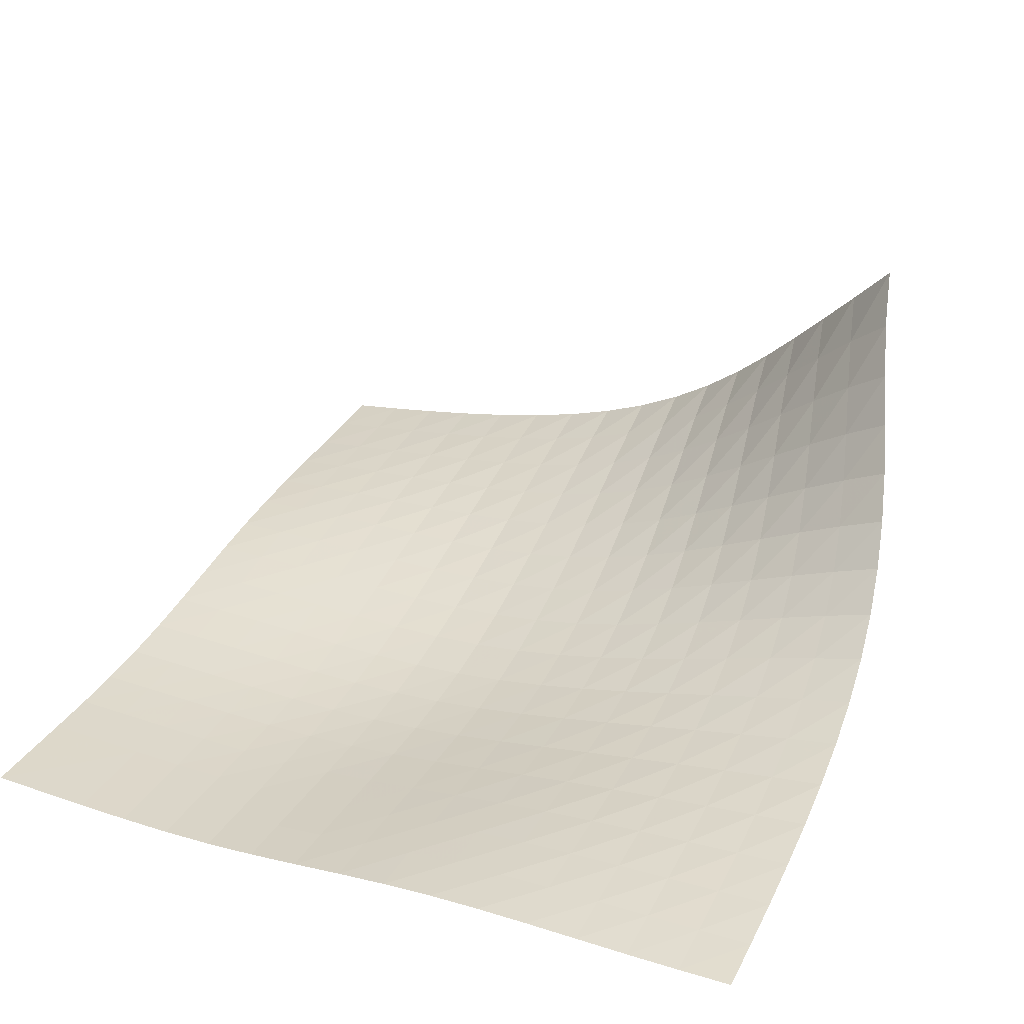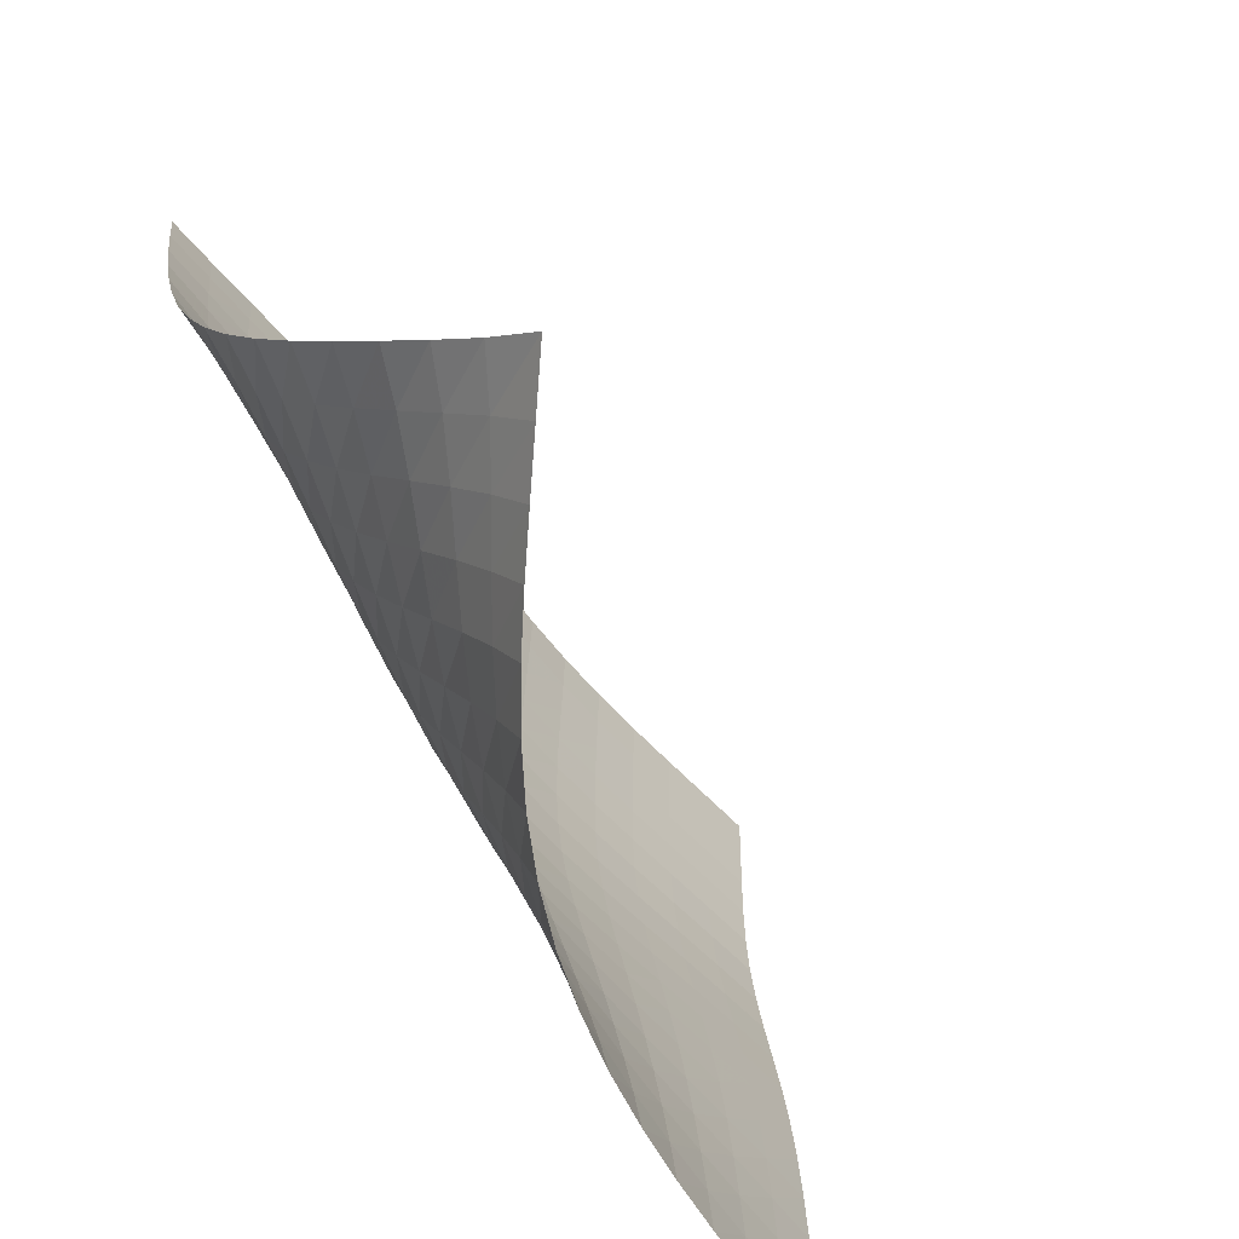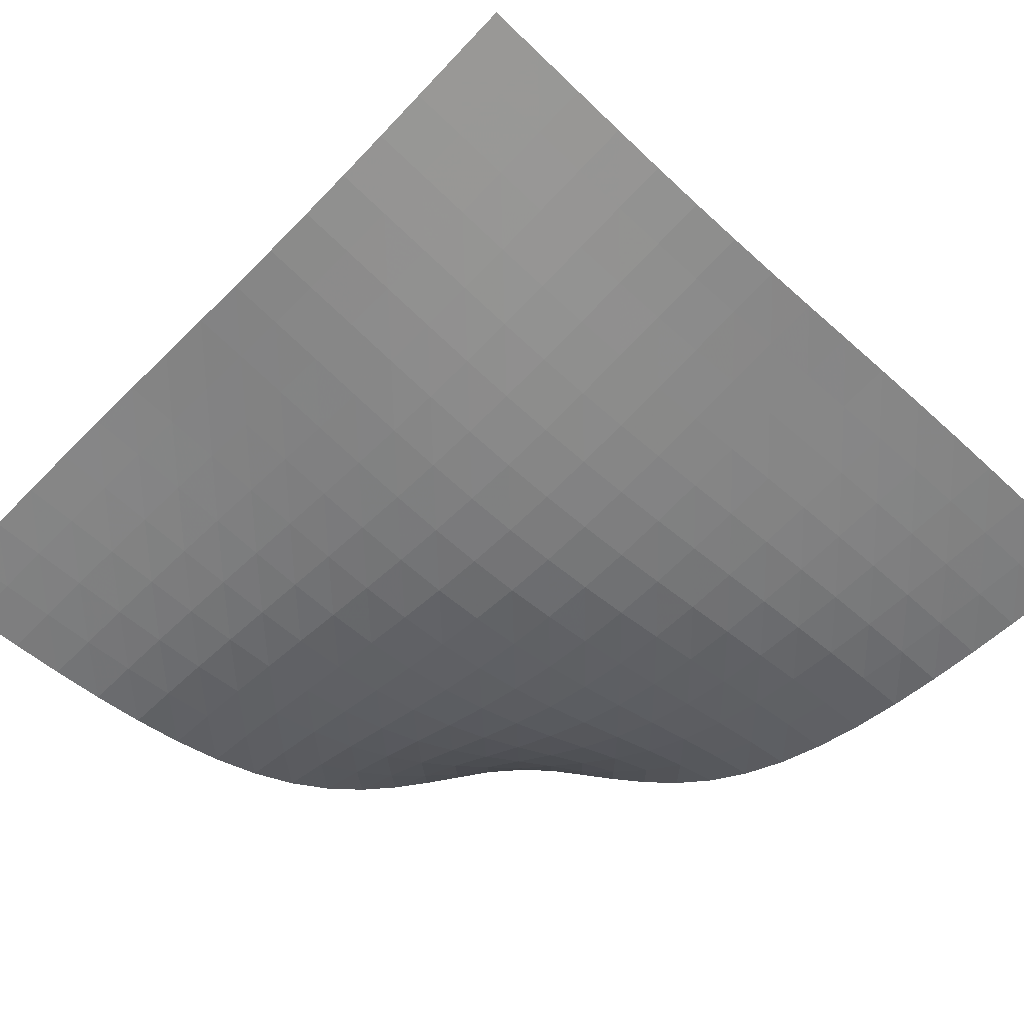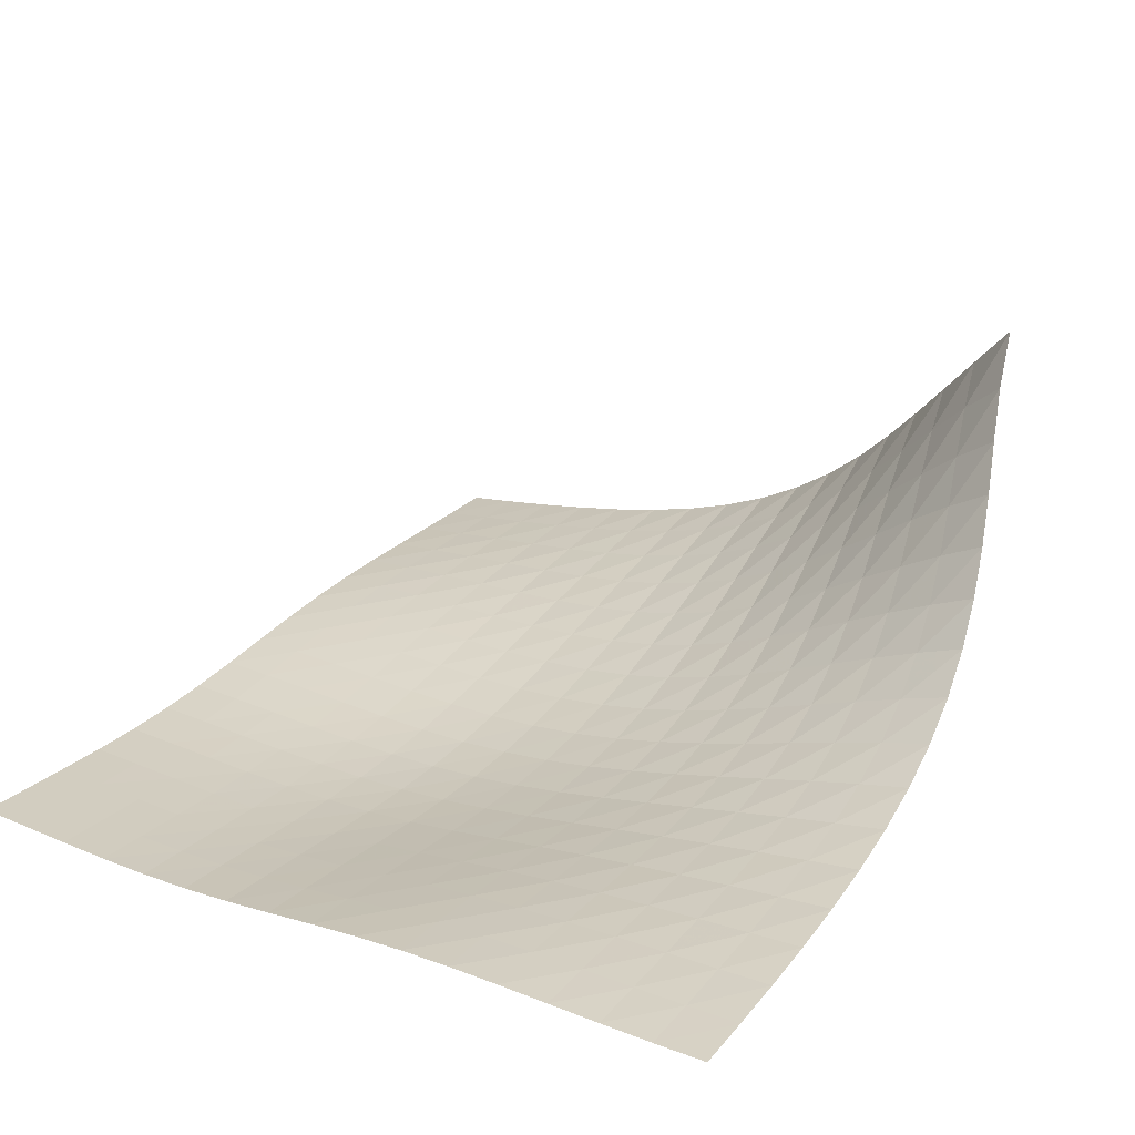
<metadata>
{"format":"obj","ext":"obj","renderer":"f3d","projection":"perspective","resolution":1024,"background":"white","views":[{"elev":31.3,"azim":25.1,"up":"+Y"},{"elev":-62.8,"azim":132.5,"up":"+Z"},{"elev":-67.1,"azim":-43.6,"up":"+Y"},{"elev":24.5,"azim":34.1,"up":"+Y"}]}
</metadata>
<code>
v -6.505 -0.01813 6.505
v -4.846 -6.076 17.95
v -17.95 -6.076 4.846
v -17.82 -6.722 17.82
v -17.14 -5.964 4.845
v -16.33 -5.839 4.847
v -15.52 -5.698 4.853
v -14.7 -5.536 4.867
v -13.89 -5.343 4.89
v -13.09 -5.112 4.926
v -12.31 -4.832 4.978
v -11.55 -4.493 5.051
v -10.82 -4.091 5.152
v -10.14 -3.625 5.284
v -9.497 -3.105 5.448
v -8.893 -2.544 5.643
v -8.314 -1.955 5.861
v -7.74 -1.345 6.092
v -7.149 -0.7095 6.318
v -6.318 -0.7095 7.149
v -6.092 -1.345 7.74
v -5.861 -1.955 8.314
v -5.643 -2.544 8.893
v -5.448 -3.105 9.497
v -5.284 -3.625 10.14
v -5.152 -4.091 10.82
v -5.051 -4.493 11.55
v -4.978 -4.832 12.31
v -4.926 -5.112 13.09
v -4.89 -5.343 13.89
v -4.867 -5.536 14.7
v -4.853 -5.698 15.52
v -4.847 -5.839 16.33
v -4.845 -5.964 17.14
v -5.659 -6.108 17.95
v -6.477 -6.132 17.94
v -7.296 -6.149 17.93
v -8.116 -6.169 17.92
v -8.933 -6.203 17.9
v -9.748 -6.258 17.88
v -10.56 -6.339 17.86
v -11.36 -6.438 17.85
v -12.16 -6.544 17.84
v -12.97 -6.639 17.83
v -13.77 -6.709 17.82
v -14.58 -6.749 17.82
v -15.39 -6.76 17.82
v -16.2 -6.752 17.82
v -17.01 -6.737 17.82
v -17.82 -6.737 17.01
v -17.82 -6.752 16.2
v -17.82 -6.76 15.39
v -17.82 -6.749 14.58
v -17.82 -6.709 13.77
v -17.83 -6.639 12.97
v -17.84 -6.544 12.16
v -17.85 -6.438 11.36
v -17.86 -6.339 10.56
v -17.88 -6.258 9.748
v -17.9 -6.203 8.933
v -17.92 -6.169 8.116
v -17.93 -6.149 7.296
v -17.94 -6.132 6.477
v -17.95 -6.108 5.659
v -6.962 -1.23 6.962
v -7.582 -1.795 6.763
v -8.188 -2.359 6.558
v -8.798 -2.911 6.362
v -9.426 -3.437 6.186
v -10.09 -3.923 6.037
v -10.79 -4.354 5.919
v -11.52 -4.722 5.83
v -12.29 -5.025 5.766
v -13.08 -5.27 5.722
v -13.89 -5.468 5.693
v -14.7 -5.629 5.674
v -15.51 -5.766 5.663
v -16.33 -5.888 5.658
v -17.14 -6 5.658
v -6.763 -1.795 7.582
v -7.411 -2.289 7.411
v -8.048 -2.8 7.235
v -8.686 -3.309 7.064
v -9.341 -3.796 6.911
v -10.02 -4.245 6.781
v -10.74 -4.64 6.678
v -11.49 -4.972 6.603
v -12.27 -5.238 6.55
v -13.07 -5.446 6.516
v -13.87 -5.606 6.494
v -14.69 -5.734 6.481
v -15.5 -5.841 6.474
v -16.32 -5.938 6.472
v -17.13 -6.033 6.473
v -6.558 -2.359 8.188
v -7.235 -2.8 8.048
v -7.901 -3.262 7.901
v -8.568 -3.725 7.758
v -9.249 -4.171 7.628
v -9.955 -4.58 7.519
v -10.69 -4.937 7.434
v -11.45 -5.231 7.373
v -12.24 -5.46 7.333
v -13.05 -5.63 7.308
v -13.86 -5.754 7.295
v -14.67 -5.846 7.288
v -15.49 -5.92 7.285
v -16.31 -5.99 7.286
v -17.12 -6.064 7.29
v -6.362 -2.911 8.798
v -7.064 -3.309 8.686
v -7.758 -3.725 8.568
v -8.453 -4.144 8.453
v -9.159 -4.547 8.348
v -9.887 -4.916 8.26
v -10.64 -5.234 8.192
v -11.42 -5.491 8.146
v -12.21 -5.683 8.116
v -13.02 -5.818 8.101
v -13.84 -5.907 8.095
v -14.66 -5.965 8.094
v -15.48 -6.009 8.096
v -16.29 -6.051 8.1
v -17.11 -6.102 8.107
v -6.186 -3.437 9.426
v -6.911 -3.796 9.341
v -7.628 -4.171 9.249
v -8.348 -4.547 9.159
v -9.078 -4.908 9.078
v -9.825 -5.236 9.01
v -10.59 -5.517 8.958
v -11.38 -5.74 8.923
v -12.19 -5.901 8.904
v -13 -6.005 8.895
v -13.82 -6.065 8.895
v -14.64 -6.095 8.899
v -15.46 -6.11 8.906
v -16.27 -6.127 8.913
v -17.09 -6.155 8.922
v -6.037 -3.923 10.09
v -6.781 -4.245 10.02
v -7.519 -4.58 9.955
v -8.26 -4.916 9.887
v -9.01 -5.236 9.825
v -9.774 -5.528 9.774
v -10.56 -5.775 9.735
v -11.35 -5.969 9.71
v -12.16 -6.105 9.696
v -12.98 -6.187 9.693
v -13.8 -6.224 9.696
v -14.62 -6.233 9.704
v -15.44 -6.228 9.713
v -16.26 -6.223 9.724
v -17.07 -6.231 9.735
v -5.919 -4.354 10.79
v -6.678 -4.64 10.74
v -7.434 -4.937 10.69
v -8.192 -5.234 10.64
v -8.958 -5.517 10.59
v -9.735 -5.775 10.56
v -10.53 -5.995 10.53
v -11.33 -6.167 10.51
v -12.14 -6.286 10.5
v -12.96 -6.354 10.49
v -13.78 -6.379 10.5
v -14.6 -6.375 10.51
v -15.42 -6.356 10.52
v -16.24 -6.337 10.53
v -17.05 -6.329 10.54
v -5.83 -4.722 11.52
v -6.603 -4.972 11.49
v -7.373 -5.231 11.45
v -8.146 -5.491 11.42
v -8.923 -5.74 11.38
v -9.71 -5.969 11.35
v -10.51 -6.167 11.33
v -11.31 -6.323 11.31
v -12.13 -6.434 11.3
v -12.95 -6.497 11.3
v -13.77 -6.519 11.31
v -14.59 -6.511 11.31
v -15.4 -6.487 11.32
v -16.22 -6.461 11.34
v -17.03 -6.442 11.35
v -5.766 -5.025 12.29
v -6.55 -5.238 12.27
v -7.333 -5.46 12.24
v -8.116 -5.683 12.21
v -8.904 -5.901 12.19
v -9.696 -6.105 12.16
v -10.5 -6.286 12.14
v -11.3 -6.434 12.13
v -12.12 -6.542 12.12
v -12.94 -6.607 12.11
v -13.76 -6.633 12.12
v -14.58 -6.629 12.12
v -15.39 -6.607 12.13
v -16.21 -6.579 12.14
v -17.02 -6.557 12.15
v -5.722 -5.27 13.08
v -6.516 -5.446 13.07
v -7.308 -5.63 13.05
v -8.101 -5.818 13.02
v -8.895 -6.005 13
v -9.693 -6.187 12.98
v -10.49 -6.354 12.96
v -11.3 -6.497 12.95
v -12.11 -6.607 12.94
v -12.93 -6.68 12.93
v -13.75 -6.714 12.93
v -14.57 -6.718 12.93
v -15.38 -6.702 12.94
v -16.2 -6.677 12.95
v -17.01 -6.655 12.96
v -5.693 -5.468 13.89
v -6.494 -5.606 13.87
v -7.295 -5.754 13.86
v -8.095 -5.907 13.84
v -8.895 -6.065 13.82
v -9.696 -6.224 13.8
v -10.5 -6.379 13.78
v -11.31 -6.519 13.77
v -12.12 -6.633 13.76
v -12.93 -6.714 13.75
v -13.75 -6.759 13.75
v -14.56 -6.772 13.75
v -15.38 -6.764 13.75
v -16.19 -6.745 13.76
v -17.01 -6.725 13.76
v -5.674 -5.629 14.7
v -6.481 -5.734 14.69
v -7.288 -5.846 14.67
v -8.094 -5.965 14.66
v -8.899 -6.095 14.64
v -9.704 -6.233 14.62
v -10.51 -6.375 14.6
v -11.31 -6.511 14.59
v -12.12 -6.629 14.58
v -12.93 -6.718 14.57
v -13.75 -6.772 14.56
v -14.56 -6.794 14.56
v -15.38 -6.793 14.57
v -16.19 -6.78 14.57
v -17.01 -6.763 14.57
v -5.663 -5.766 15.51
v -6.474 -5.841 15.5
v -7.285 -5.92 15.49
v -8.096 -6.009 15.48
v -8.906 -6.11 15.46
v -9.713 -6.228 15.44
v -10.52 -6.356 15.42
v -11.32 -6.487 15.4
v -12.13 -6.607 15.39
v -12.94 -6.702 15.38
v -13.75 -6.764 15.38
v -14.57 -6.793 15.38
v -15.38 -6.797 15.38
v -16.19 -6.787 15.38
v -17.01 -6.773 15.38
v -5.658 -5.888 16.33
v -6.472 -5.938 16.32
v -7.286 -5.99 16.31
v -8.1 -6.051 16.29
v -8.913 -6.127 16.27
v -9.724 -6.223 16.26
v -10.53 -6.337 16.24
v -11.34 -6.461 16.22
v -12.14 -6.579 16.21
v -12.95 -6.677 16.2
v -13.76 -6.745 16.19
v -14.57 -6.78 16.19
v -15.38 -6.787 16.19
v -16.19 -6.779 16.19
v -17.01 -6.765 16.2
v -5.658 -6 17.14
v -6.473 -6.033 17.13
v -7.29 -6.064 17.12
v -8.107 -6.102 17.11
v -8.922 -6.155 17.09
v -9.735 -6.231 17.07
v -10.54 -6.329 17.05
v -11.35 -6.442 17.03
v -12.15 -6.557 17.02
v -12.96 -6.655 17.01
v -13.76 -6.725 17.01
v -14.57 -6.763 17.01
v -15.38 -6.773 17.01
v -16.2 -6.765 17.01
v -17.01 -6.751 17.01
f 289 49 4
f 289 4 50
f 5 79 64
f 5 64 3
f 79 94 63
f 79 63 64
f 94 109 62
f 94 62 63
f 109 124 61
f 109 61 62
f 124 139 60
f 124 60 61
f 139 154 59
f 139 59 60
f 154 169 58
f 154 58 59
f 169 184 57
f 169 57 58
f 184 199 56
f 184 56 57
f 199 214 55
f 199 55 56
f 214 229 54
f 214 54 55
f 229 244 53
f 229 53 54
f 244 259 52
f 244 52 53
f 259 274 51
f 259 51 52
f 274 289 50
f 274 50 51
f 1 20 65
f 1 65 19
f 19 65 66
f 19 66 18
f 18 66 67
f 18 67 17
f 17 67 68
f 17 68 16
f 16 68 69
f 16 69 15
f 15 69 70
f 15 70 14
f 14 70 71
f 14 71 13
f 13 71 72
f 13 72 12
f 12 72 73
f 12 73 11
f 11 73 74
f 11 74 10
f 10 74 75
f 10 75 9
f 9 75 76
f 9 76 8
f 8 76 77
f 8 77 7
f 7 77 78
f 7 78 6
f 6 78 79
f 6 79 5
f 20 21 80
f 20 80 65
f 65 80 81
f 65 81 66
f 66 81 82
f 66 82 67
f 67 82 83
f 67 83 68
f 68 83 84
f 68 84 69
f 69 84 85
f 69 85 70
f 70 85 86
f 70 86 71
f 71 86 87
f 71 87 72
f 72 87 88
f 72 88 73
f 73 88 89
f 73 89 74
f 74 89 90
f 74 90 75
f 75 90 91
f 75 91 76
f 76 91 92
f 76 92 77
f 77 92 93
f 77 93 78
f 78 93 94
f 78 94 79
f 21 22 95
f 21 95 80
f 80 95 96
f 80 96 81
f 81 96 97
f 81 97 82
f 82 97 98
f 82 98 83
f 83 98 99
f 83 99 84
f 84 99 100
f 84 100 85
f 85 100 101
f 85 101 86
f 86 101 102
f 86 102 87
f 87 102 103
f 87 103 88
f 88 103 104
f 88 104 89
f 89 104 105
f 89 105 90
f 90 105 106
f 90 106 91
f 91 106 107
f 91 107 92
f 92 107 108
f 92 108 93
f 93 108 109
f 93 109 94
f 22 23 110
f 22 110 95
f 95 110 111
f 95 111 96
f 96 111 112
f 96 112 97
f 97 112 113
f 97 113 98
f 98 113 114
f 98 114 99
f 99 114 115
f 99 115 100
f 100 115 116
f 100 116 101
f 101 116 117
f 101 117 102
f 102 117 118
f 102 118 103
f 103 118 119
f 103 119 104
f 104 119 120
f 104 120 105
f 105 120 121
f 105 121 106
f 106 121 122
f 106 122 107
f 107 122 123
f 107 123 108
f 108 123 124
f 108 124 109
f 23 24 125
f 23 125 110
f 110 125 126
f 110 126 111
f 111 126 127
f 111 127 112
f 112 127 128
f 112 128 113
f 113 128 129
f 113 129 114
f 114 129 130
f 114 130 115
f 115 130 131
f 115 131 116
f 116 131 132
f 116 132 117
f 117 132 133
f 117 133 118
f 118 133 134
f 118 134 119
f 119 134 135
f 119 135 120
f 120 135 136
f 120 136 121
f 121 136 137
f 121 137 122
f 122 137 138
f 122 138 123
f 123 138 139
f 123 139 124
f 24 25 140
f 24 140 125
f 125 140 141
f 125 141 126
f 126 141 142
f 126 142 127
f 127 142 143
f 127 143 128
f 128 143 144
f 128 144 129
f 129 144 145
f 129 145 130
f 130 145 146
f 130 146 131
f 131 146 147
f 131 147 132
f 132 147 148
f 132 148 133
f 133 148 149
f 133 149 134
f 134 149 150
f 134 150 135
f 135 150 151
f 135 151 136
f 136 151 152
f 136 152 137
f 137 152 153
f 137 153 138
f 138 153 154
f 138 154 139
f 25 26 155
f 25 155 140
f 140 155 156
f 140 156 141
f 141 156 157
f 141 157 142
f 142 157 158
f 142 158 143
f 143 158 159
f 143 159 144
f 144 159 160
f 144 160 145
f 145 160 161
f 145 161 146
f 146 161 162
f 146 162 147
f 147 162 163
f 147 163 148
f 148 163 164
f 148 164 149
f 149 164 165
f 149 165 150
f 150 165 166
f 150 166 151
f 151 166 167
f 151 167 152
f 152 167 168
f 152 168 153
f 153 168 169
f 153 169 154
f 26 27 170
f 26 170 155
f 155 170 171
f 155 171 156
f 156 171 172
f 156 172 157
f 157 172 173
f 157 173 158
f 158 173 174
f 158 174 159
f 159 174 175
f 159 175 160
f 160 175 176
f 160 176 161
f 161 176 177
f 161 177 162
f 162 177 178
f 162 178 163
f 163 178 179
f 163 179 164
f 164 179 180
f 164 180 165
f 165 180 181
f 165 181 166
f 166 181 182
f 166 182 167
f 167 182 183
f 167 183 168
f 168 183 184
f 168 184 169
f 27 28 185
f 27 185 170
f 170 185 186
f 170 186 171
f 171 186 187
f 171 187 172
f 172 187 188
f 172 188 173
f 173 188 189
f 173 189 174
f 174 189 190
f 174 190 175
f 175 190 191
f 175 191 176
f 176 191 192
f 176 192 177
f 177 192 193
f 177 193 178
f 178 193 194
f 178 194 179
f 179 194 195
f 179 195 180
f 180 195 196
f 180 196 181
f 181 196 197
f 181 197 182
f 182 197 198
f 182 198 183
f 183 198 199
f 183 199 184
f 28 29 200
f 28 200 185
f 185 200 201
f 185 201 186
f 186 201 202
f 186 202 187
f 187 202 203
f 187 203 188
f 188 203 204
f 188 204 189
f 189 204 205
f 189 205 190
f 190 205 206
f 190 206 191
f 191 206 207
f 191 207 192
f 192 207 208
f 192 208 193
f 193 208 209
f 193 209 194
f 194 209 210
f 194 210 195
f 195 210 211
f 195 211 196
f 196 211 212
f 196 212 197
f 197 212 213
f 197 213 198
f 198 213 214
f 198 214 199
f 29 30 215
f 29 215 200
f 200 215 216
f 200 216 201
f 201 216 217
f 201 217 202
f 202 217 218
f 202 218 203
f 203 218 219
f 203 219 204
f 204 219 220
f 204 220 205
f 205 220 221
f 205 221 206
f 206 221 222
f 206 222 207
f 207 222 223
f 207 223 208
f 208 223 224
f 208 224 209
f 209 224 225
f 209 225 210
f 210 225 226
f 210 226 211
f 211 226 227
f 211 227 212
f 212 227 228
f 212 228 213
f 213 228 229
f 213 229 214
f 30 31 230
f 30 230 215
f 215 230 231
f 215 231 216
f 216 231 232
f 216 232 217
f 217 232 233
f 217 233 218
f 218 233 234
f 218 234 219
f 219 234 235
f 219 235 220
f 220 235 236
f 220 236 221
f 221 236 237
f 221 237 222
f 222 237 238
f 222 238 223
f 223 238 239
f 223 239 224
f 224 239 240
f 224 240 225
f 225 240 241
f 225 241 226
f 226 241 242
f 226 242 227
f 227 242 243
f 227 243 228
f 228 243 244
f 228 244 229
f 31 32 245
f 31 245 230
f 230 245 246
f 230 246 231
f 231 246 247
f 231 247 232
f 232 247 248
f 232 248 233
f 233 248 249
f 233 249 234
f 234 249 250
f 234 250 235
f 235 250 251
f 235 251 236
f 236 251 252
f 236 252 237
f 237 252 253
f 237 253 238
f 238 253 254
f 238 254 239
f 239 254 255
f 239 255 240
f 240 255 256
f 240 256 241
f 241 256 257
f 241 257 242
f 242 257 258
f 242 258 243
f 243 258 259
f 243 259 244
f 32 33 260
f 32 260 245
f 245 260 261
f 245 261 246
f 246 261 262
f 246 262 247
f 247 262 263
f 247 263 248
f 248 263 264
f 248 264 249
f 249 264 265
f 249 265 250
f 250 265 266
f 250 266 251
f 251 266 267
f 251 267 252
f 252 267 268
f 252 268 253
f 253 268 269
f 253 269 254
f 254 269 270
f 254 270 255
f 255 270 271
f 255 271 256
f 256 271 272
f 256 272 257
f 257 272 273
f 257 273 258
f 258 273 274
f 258 274 259
f 33 34 275
f 33 275 260
f 260 275 276
f 260 276 261
f 261 276 277
f 261 277 262
f 262 277 278
f 262 278 263
f 263 278 279
f 263 279 264
f 264 279 280
f 264 280 265
f 265 280 281
f 265 281 266
f 266 281 282
f 266 282 267
f 267 282 283
f 267 283 268
f 268 283 284
f 268 284 269
f 269 284 285
f 269 285 270
f 270 285 286
f 270 286 271
f 271 286 287
f 271 287 272
f 272 287 288
f 272 288 273
f 273 288 289
f 273 289 274
f 34 2 35
f 34 35 275
f 275 35 36
f 275 36 276
f 276 36 37
f 276 37 277
f 277 37 38
f 277 38 278
f 278 38 39
f 278 39 279
f 279 39 40
f 279 40 280
f 280 40 41
f 280 41 281
f 281 41 42
f 281 42 282
f 282 42 43
f 282 43 283
f 283 43 44
f 283 44 284
f 284 44 45
f 284 45 285
f 285 45 46
f 285 46 286
f 286 46 47
f 286 47 287
f 287 47 48
f 287 48 288
f 288 48 49
f 288 49 289

</code>
